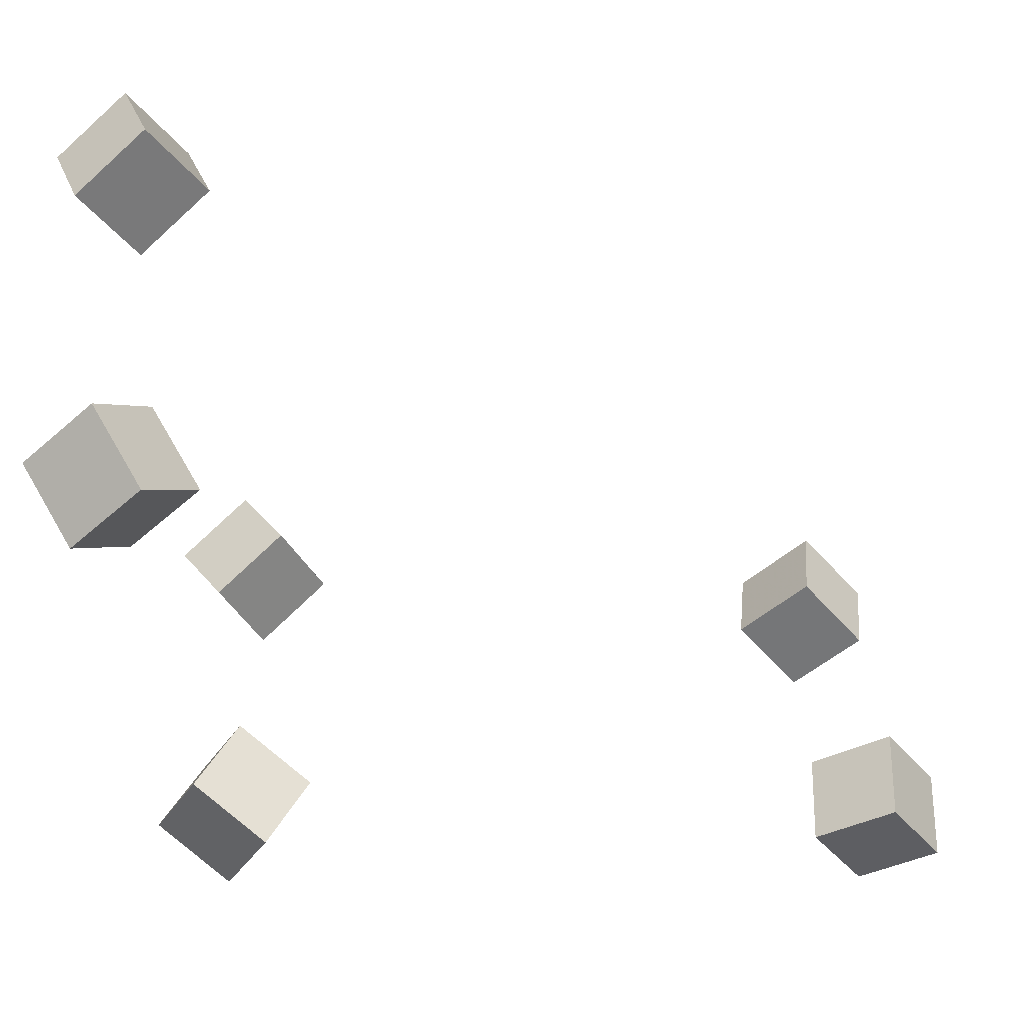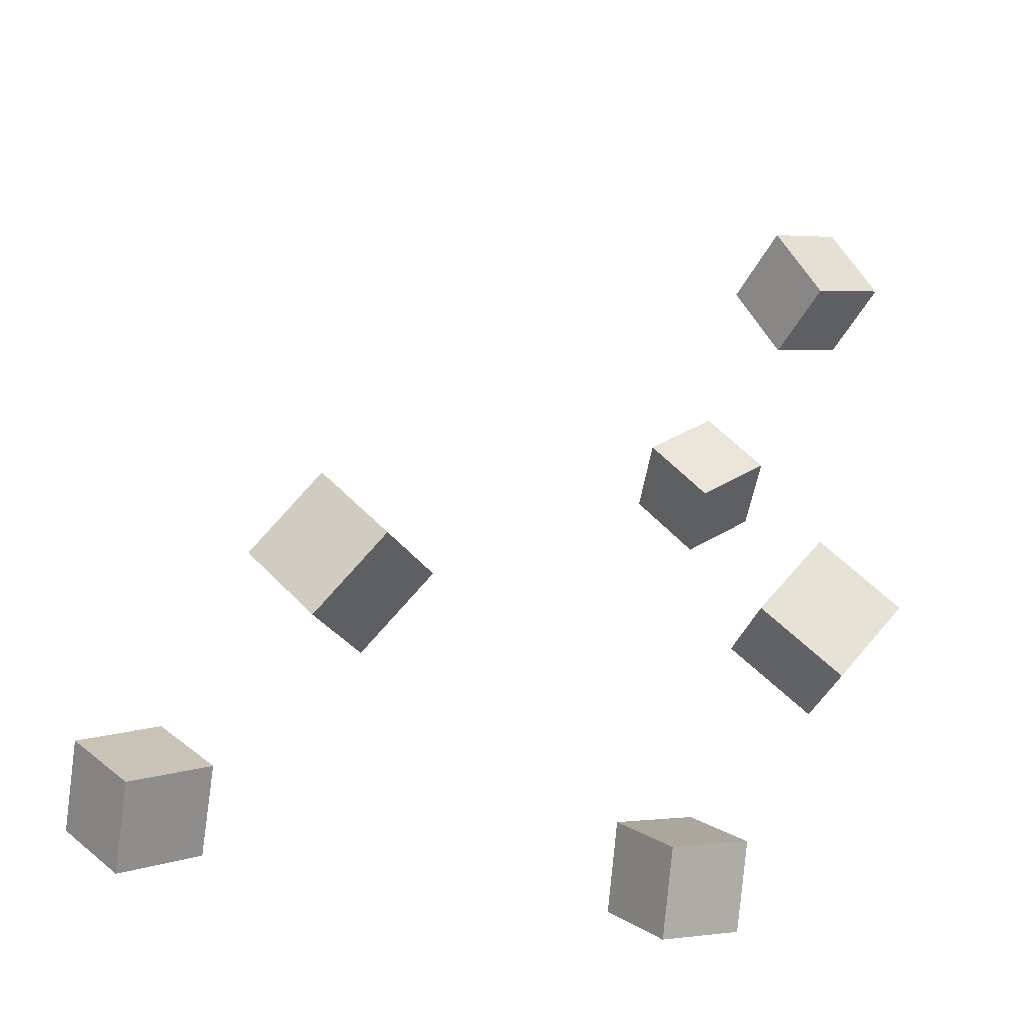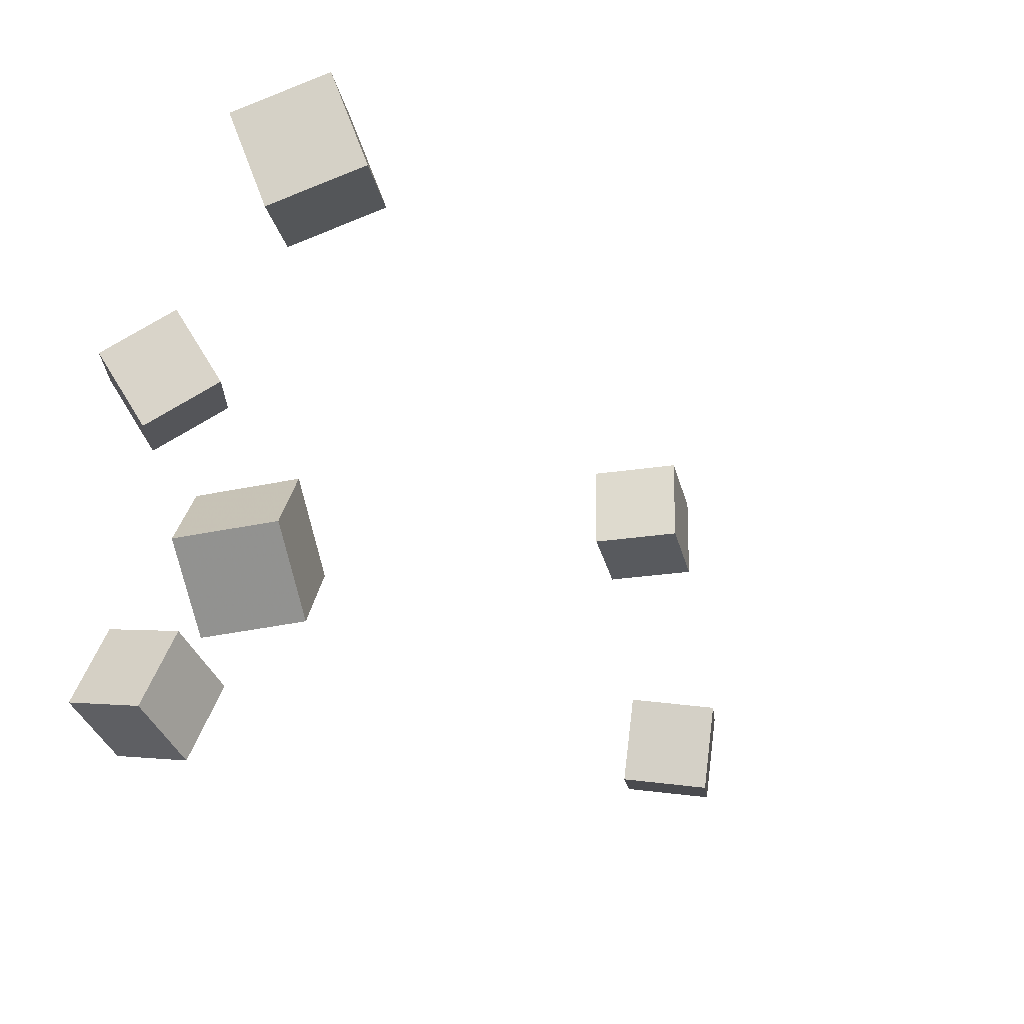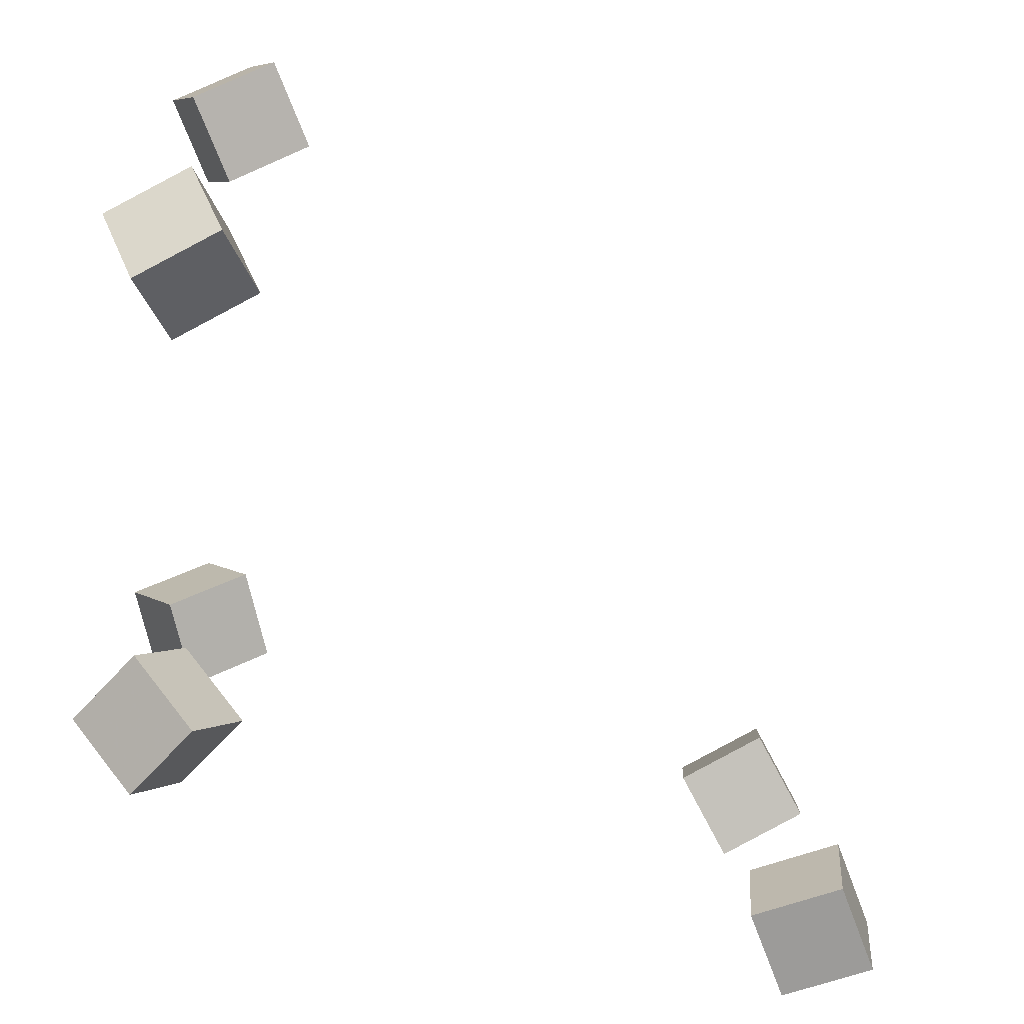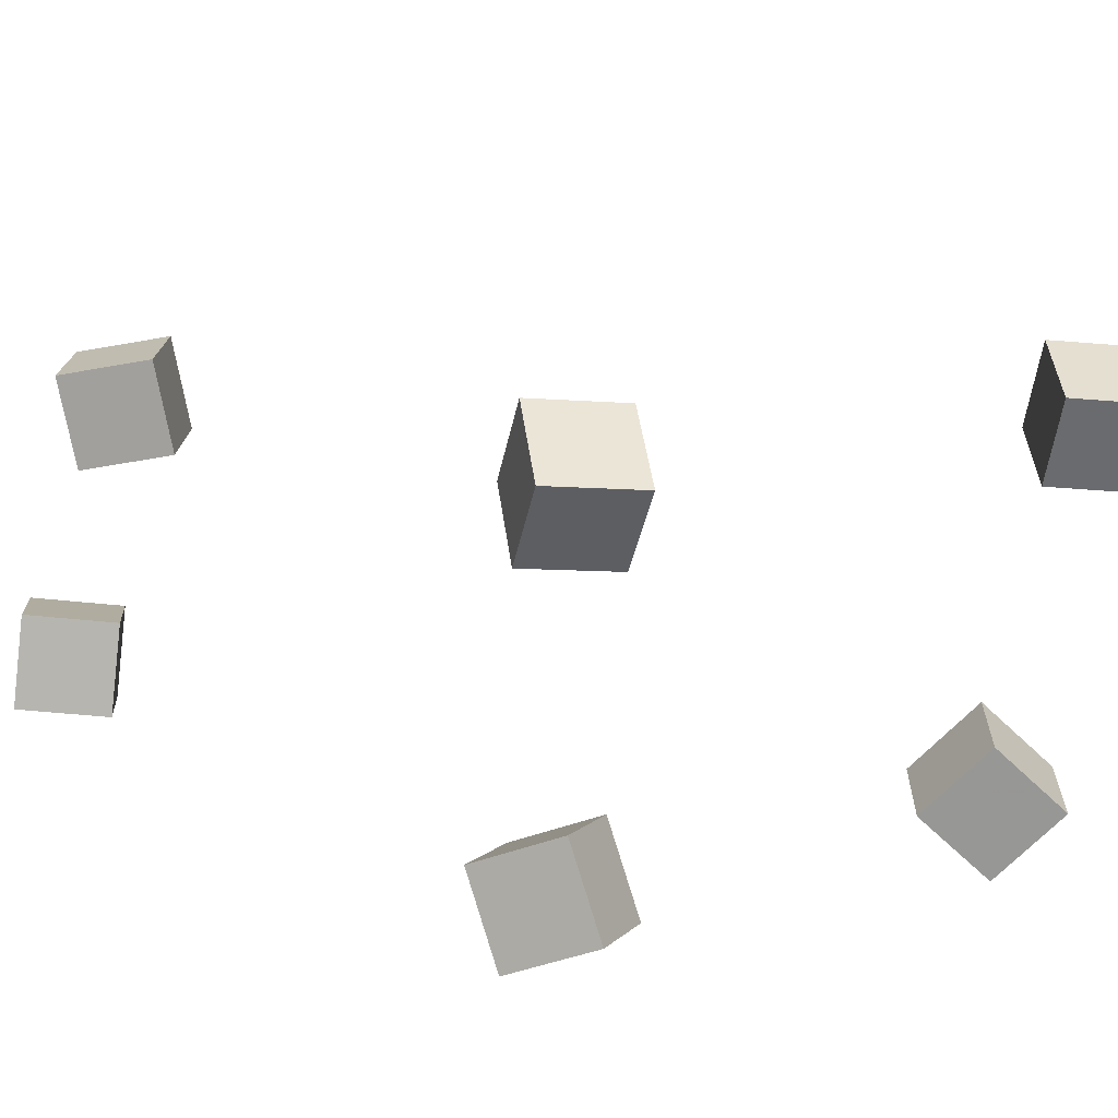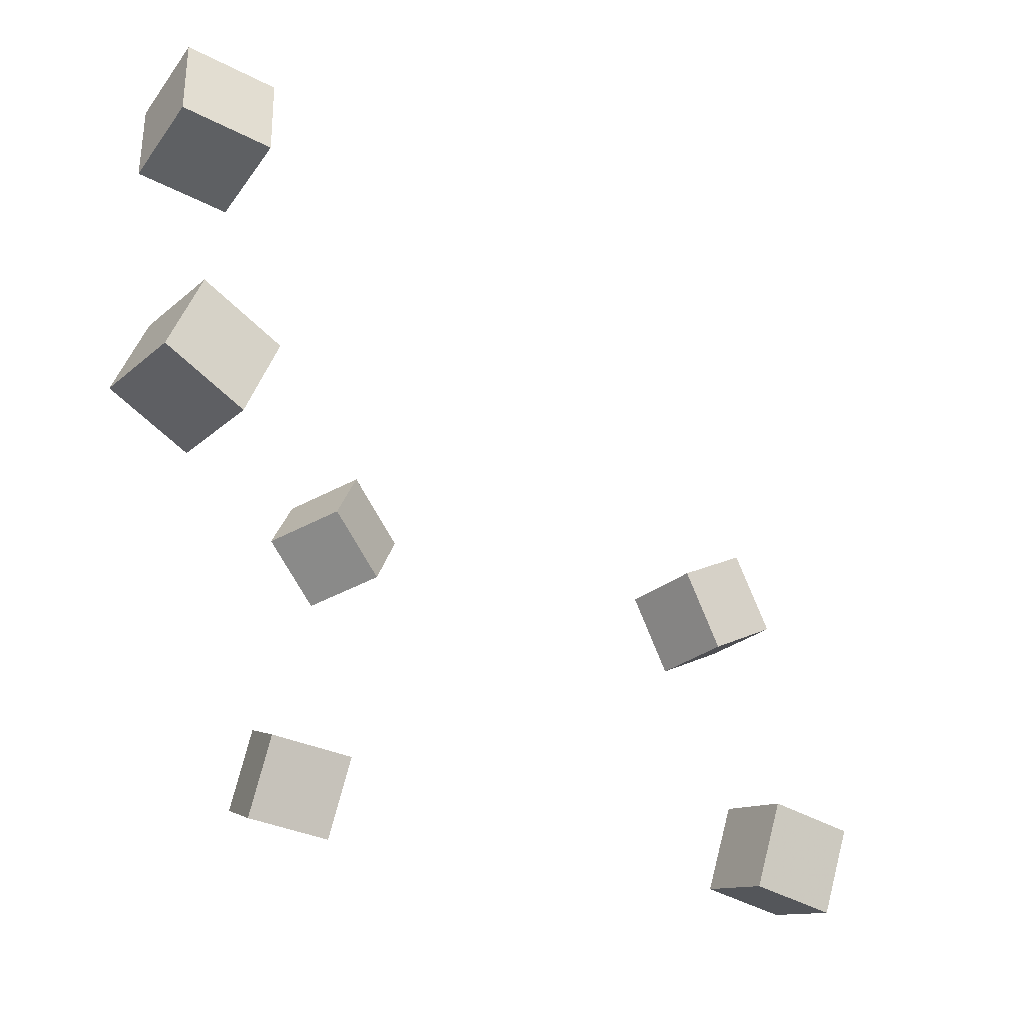
<metadata>
{"format":"obj","ext":"obj","renderer":"f3d","projection":"perspective","resolution":1024,"background":"white","views":[{"elev":-49.2,"azim":92.3,"up":"+Z"},{"elev":-52.1,"azim":163.5,"up":"+Y"},{"elev":-20.5,"azim":62.9,"up":"+Z"},{"elev":-79.6,"azim":77.9,"up":"+Z"},{"elev":16.7,"azim":-38.3,"up":"+Z"},{"elev":49.9,"azim":8.1,"up":"+Y"}]}
</metadata>
<code>
v -0.2141 0.2134 -0.09277
v -0.2058 0.2155 -0.04553
v -0.1888 0.2538 -0.09898
v -0.1805 0.2559 -0.05174
v -0.174 0.1874 -0.09867
v -0.1657 0.1895 -0.05142
v -0.1487 0.2278 -0.1049
v -0.1404 0.2299 -0.05763
f 1.0 7.0 5.0
f 1.0 3.0 7.0
f 1.0 4.0 3.0
f 1.0 2.0 4.0
f 3.0 8.0 7.0
f 3.0 4.0 8.0
f 5.0 7.0 8.0
f 5.0 8.0 6.0
f 1.0 5.0 6.0
f 1.0 6.0 2.0
f 2.0 6.0 8.0
f 2.0 8.0 4.0
v -0.1922 0.1922 0.07726
v -0.1565 0.1613 0.08565
v -0.161 0.2285 0.07845
v -0.1254 0.1977 0.08684
v -0.1851 0.1876 0.03019
v -0.1494 0.1568 0.03858
v -0.1539 0.224 0.03138
v -0.1182 0.1931 0.03977
f 9.0 15.0 13.0
f 9.0 11.0 15.0
f 9.0 12.0 11.0
f 9.0 10.0 12.0
f 11.0 16.0 15.0
f 11.0 12.0 16.0
f 13.0 15.0 16.0
f 13.0 16.0 14.0
f 9.0 13.0 14.0
f 9.0 14.0 10.0
f 10.0 14.0 16.0
f 10.0 16.0 12.0
v -0.1433 -0.1626 -0.1048
v -0.1459 -0.1424 -0.06109
v -0.1692 -0.1264 -0.123
v -0.1718 -0.1062 -0.07938
v -0.1028 -0.138 -0.1137
v -0.1054 -0.1178 -0.07003
v -0.1287 -0.1019 -0.132
v -0.1313 -0.08166 -0.08832
f 17.0 23.0 21.0
f 17.0 19.0 23.0
f 17.0 20.0 19.0
f 17.0 18.0 20.0
f 19.0 24.0 23.0
f 19.0 20.0 24.0
f 21.0 23.0 24.0
f 21.0 24.0 22.0
f 17.0 21.0 22.0
f 17.0 22.0 18.0
f 18.0 22.0 24.0
f 18.0 24.0 20.0
v 0.1201 -0.1522 0.04327
v 0.1142 -0.1682 0.08821
v 0.1465 -0.1155 0.05982
v 0.1406 -0.1316 0.1048
v 0.1599 -0.1788 0.0389
v 0.154 -0.1949 0.08383
v 0.1863 -0.1422 0.05544
v 0.1804 -0.1582 0.1004
f 25.0 31.0 29.0
f 25.0 27.0 31.0
f 25.0 28.0 27.0
f 25.0 26.0 28.0
f 27.0 32.0 31.0
f 27.0 28.0 32.0
f 29.0 31.0 32.0
f 29.0 32.0 30.0
f 25.0 29.0 30.0
f 25.0 30.0 26.0
f 26.0 30.0 32.0
f 26.0 32.0 28.0
v 0.07887 -0.1702 -0.133
v 0.05008 -0.15 -0.1001
v 0.1095 -0.1334 -0.1288
v 0.08071 -0.1132 -0.09585
v 0.1023 -0.1937 -0.09813
v 0.07348 -0.1735 -0.06523
v 0.1329 -0.1569 -0.09388
v 0.1041 -0.1367 -0.06098
f 33.0 39.0 37.0
f 33.0 35.0 39.0
f 33.0 36.0 35.0
f 33.0 34.0 36.0
f 35.0 40.0 39.0
f 35.0 36.0 40.0
f 37.0 39.0 40.0
f 37.0 40.0 38.0
f 33.0 37.0 38.0
f 33.0 38.0 34.0
f 34.0 38.0 40.0
f 34.0 40.0 36.0
v -0.1568 -0.1204 0.04912
v -0.164 -0.1451 0.0896
v -0.1372 -0.0846 0.0744
v -0.1443 -0.1093 0.1149
v -0.1137 -0.1407 0.04432
v -0.1209 -0.1654 0.08481
v -0.09403 -0.1049 0.06961
v -0.1012 -0.1296 0.1101
f 41.0 47.0 45.0
f 41.0 43.0 47.0
f 41.0 44.0 43.0
f 41.0 42.0 44.0
f 43.0 48.0 47.0
f 43.0 44.0 48.0
f 45.0 47.0 48.0
f 45.0 48.0 46.0
f 41.0 45.0 46.0
f 41.0 46.0 42.0
f 42.0 46.0 48.0
f 42.0 48.0 44.0

</code>
